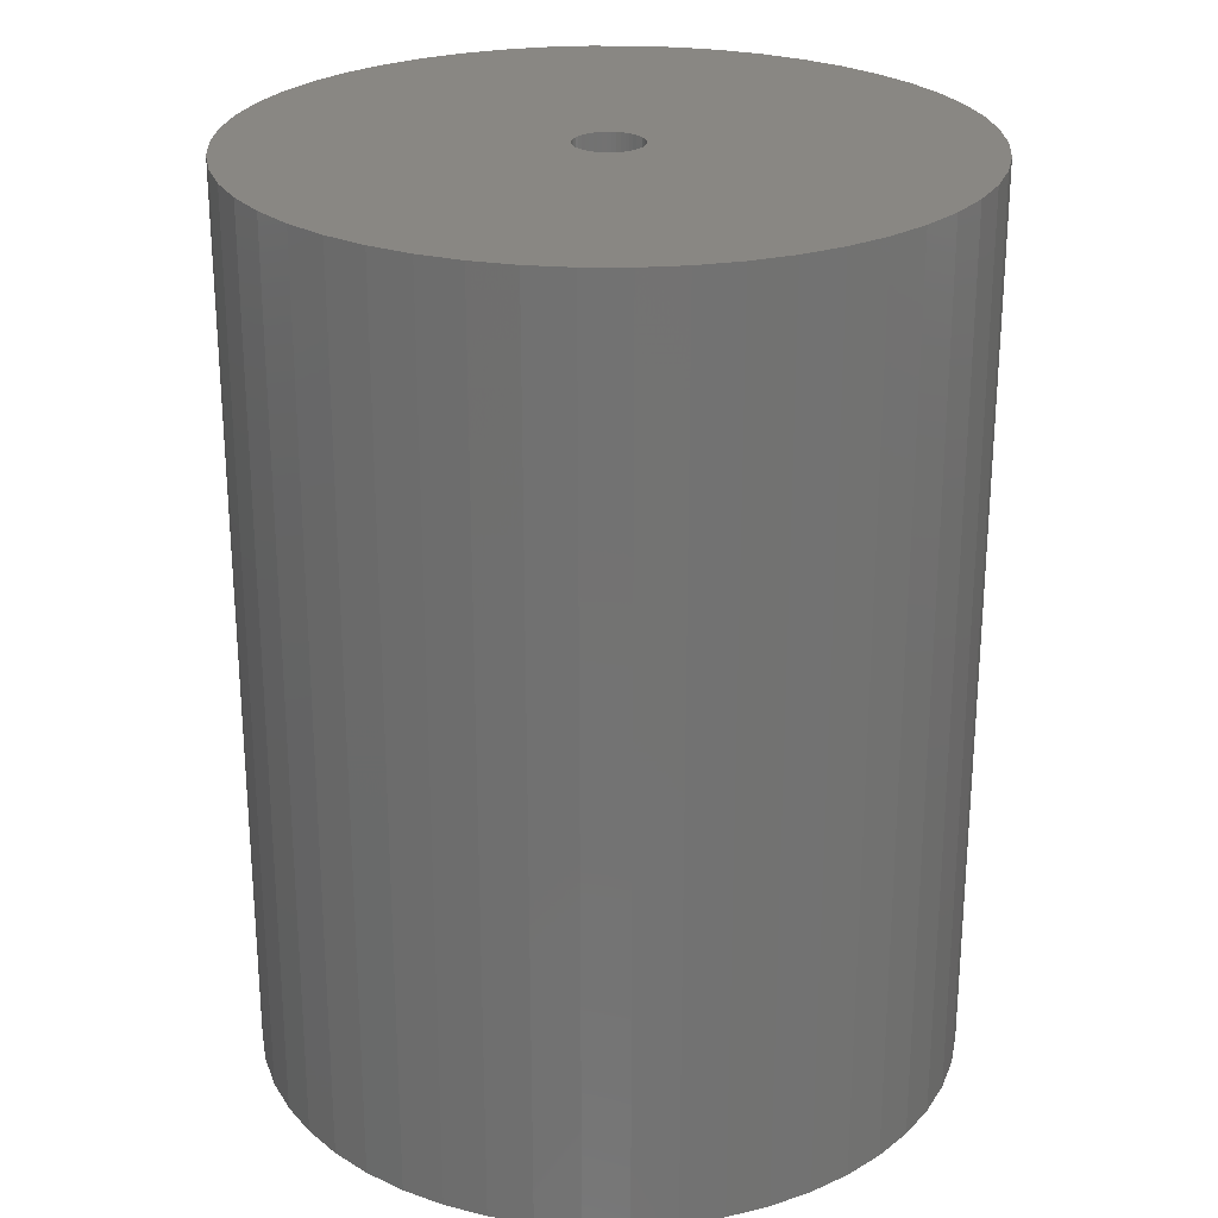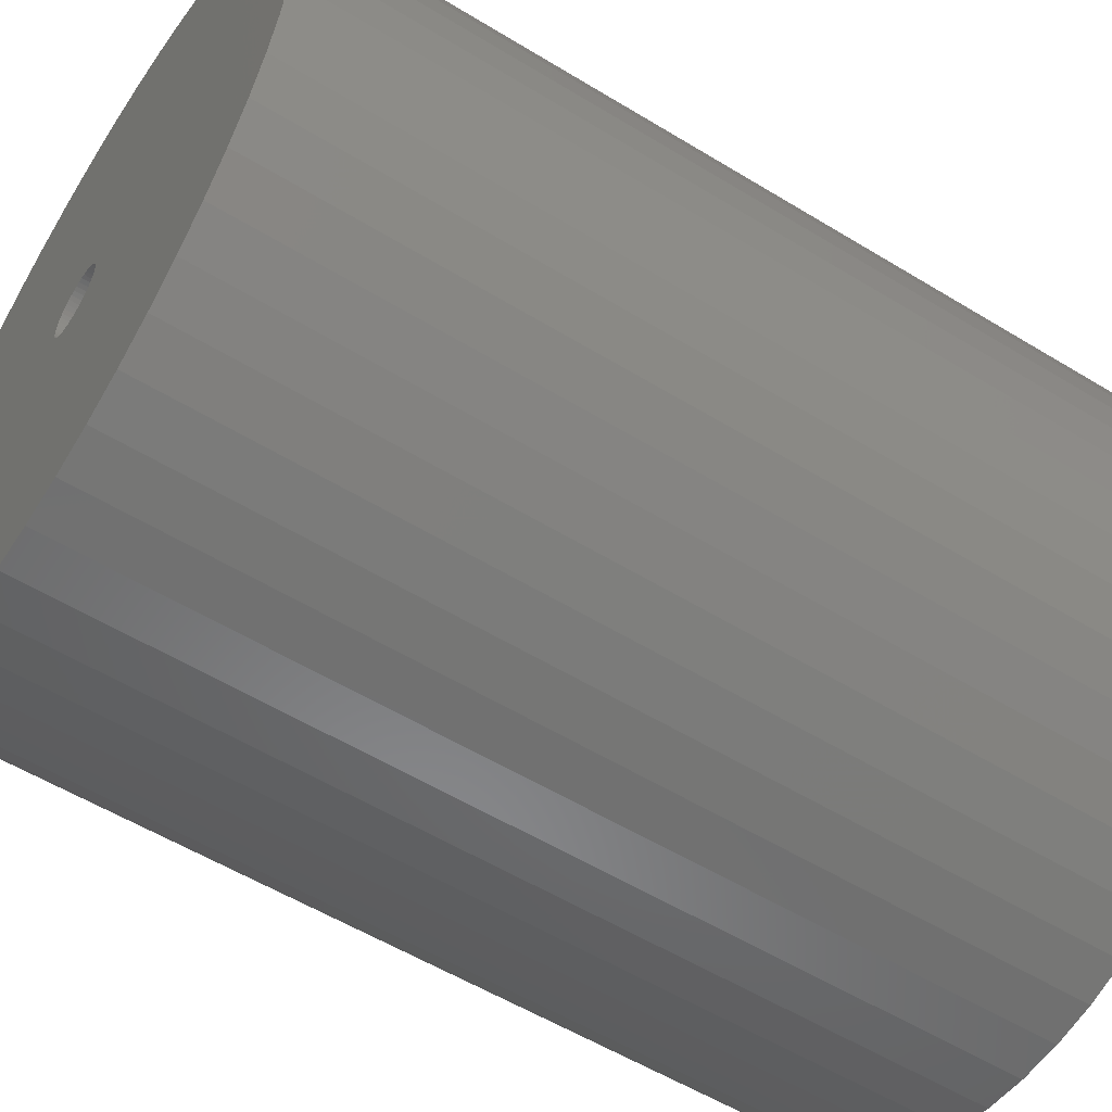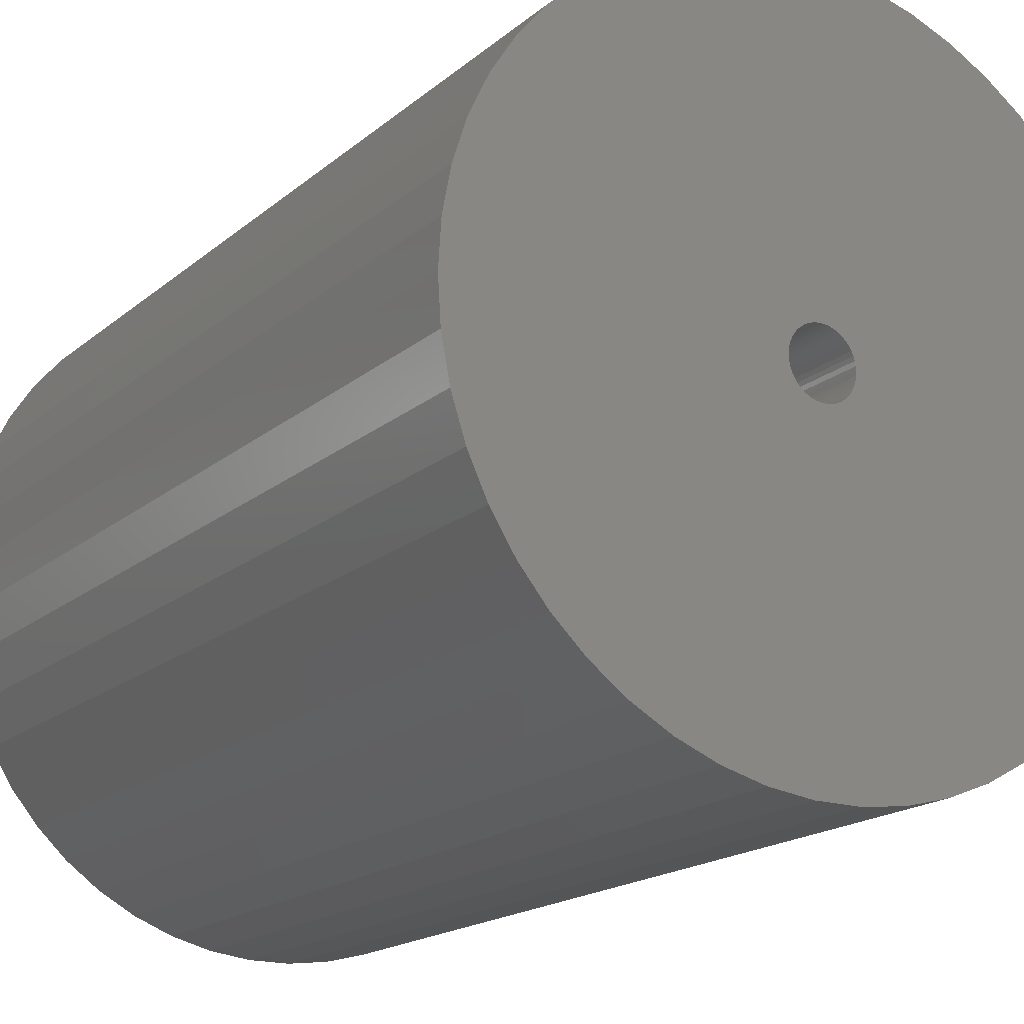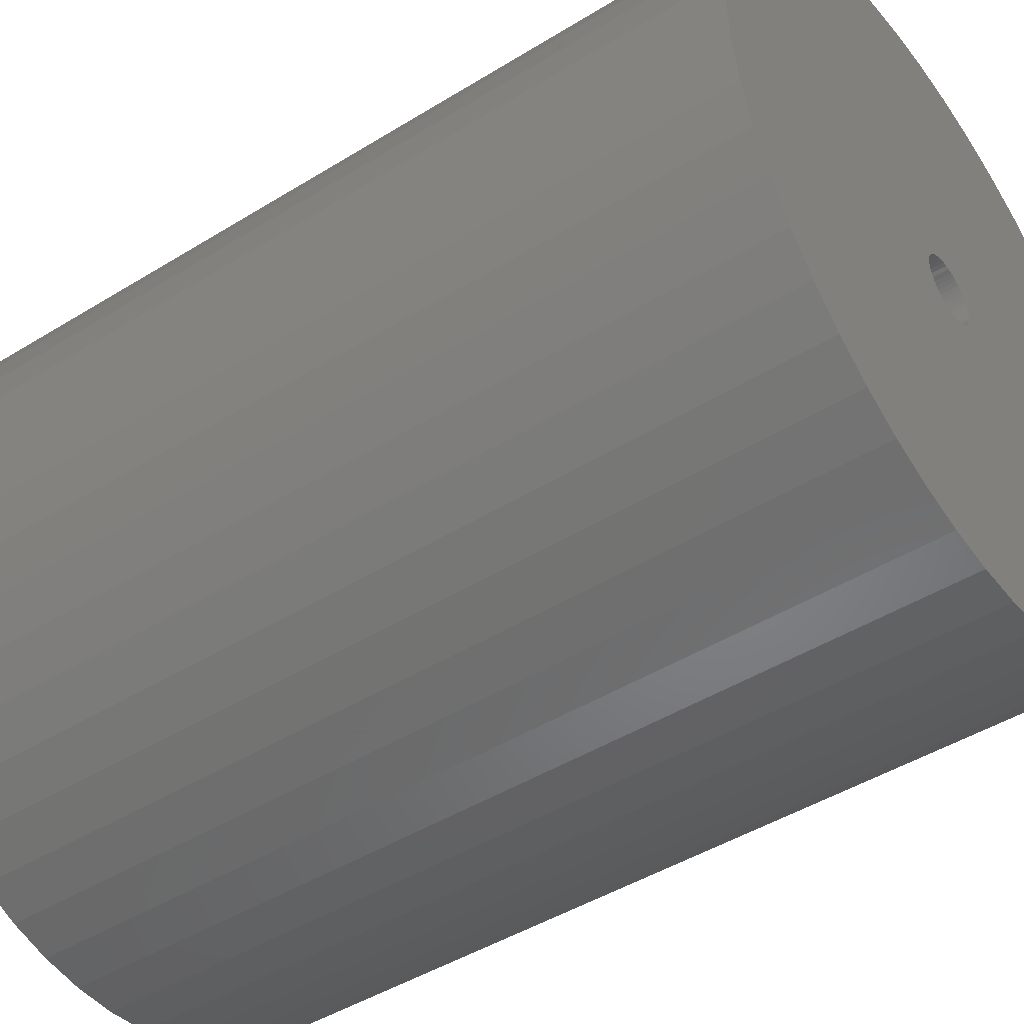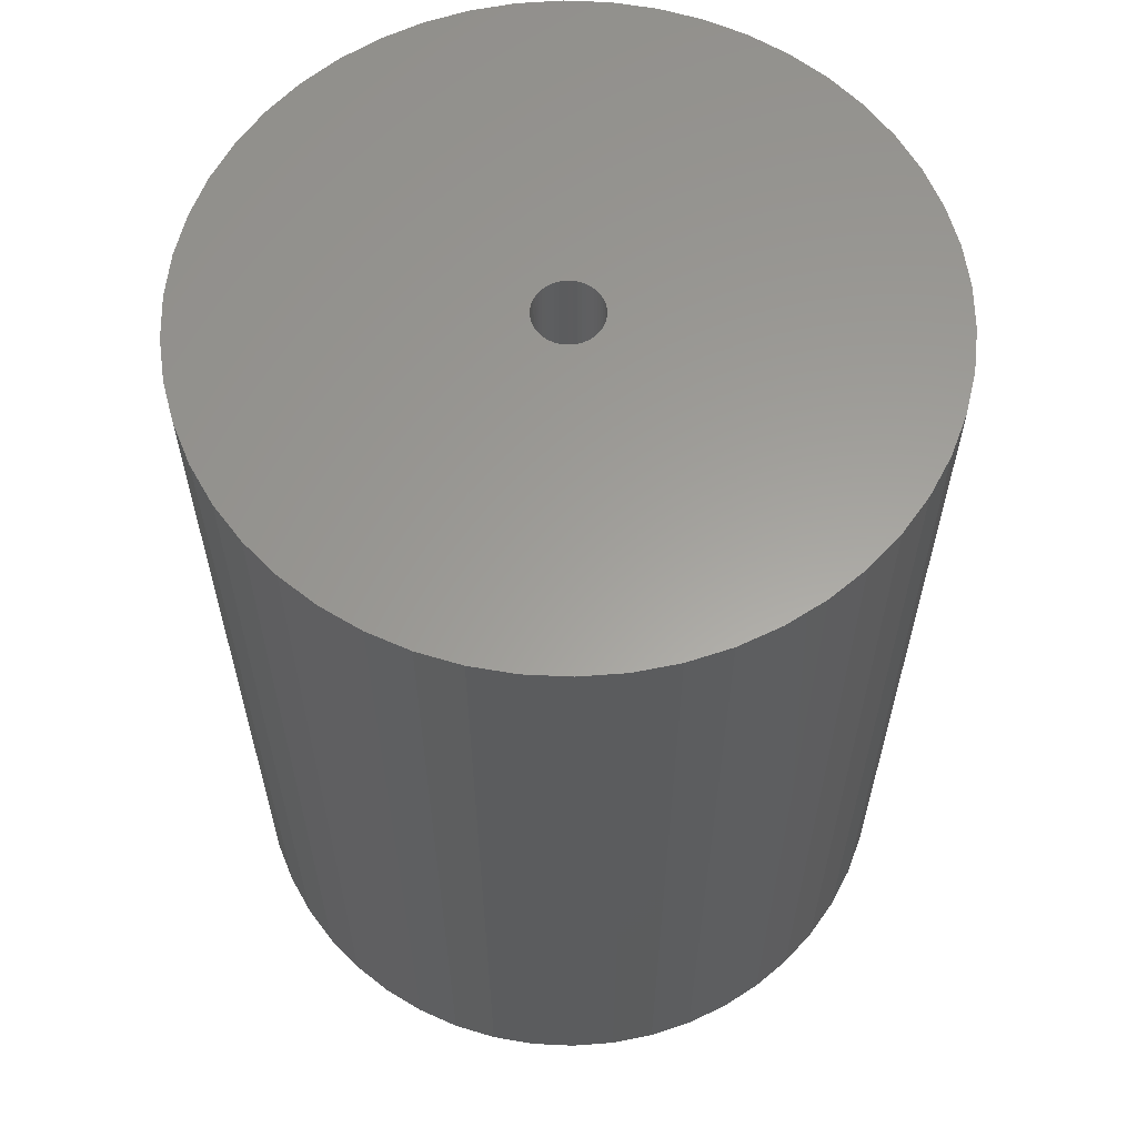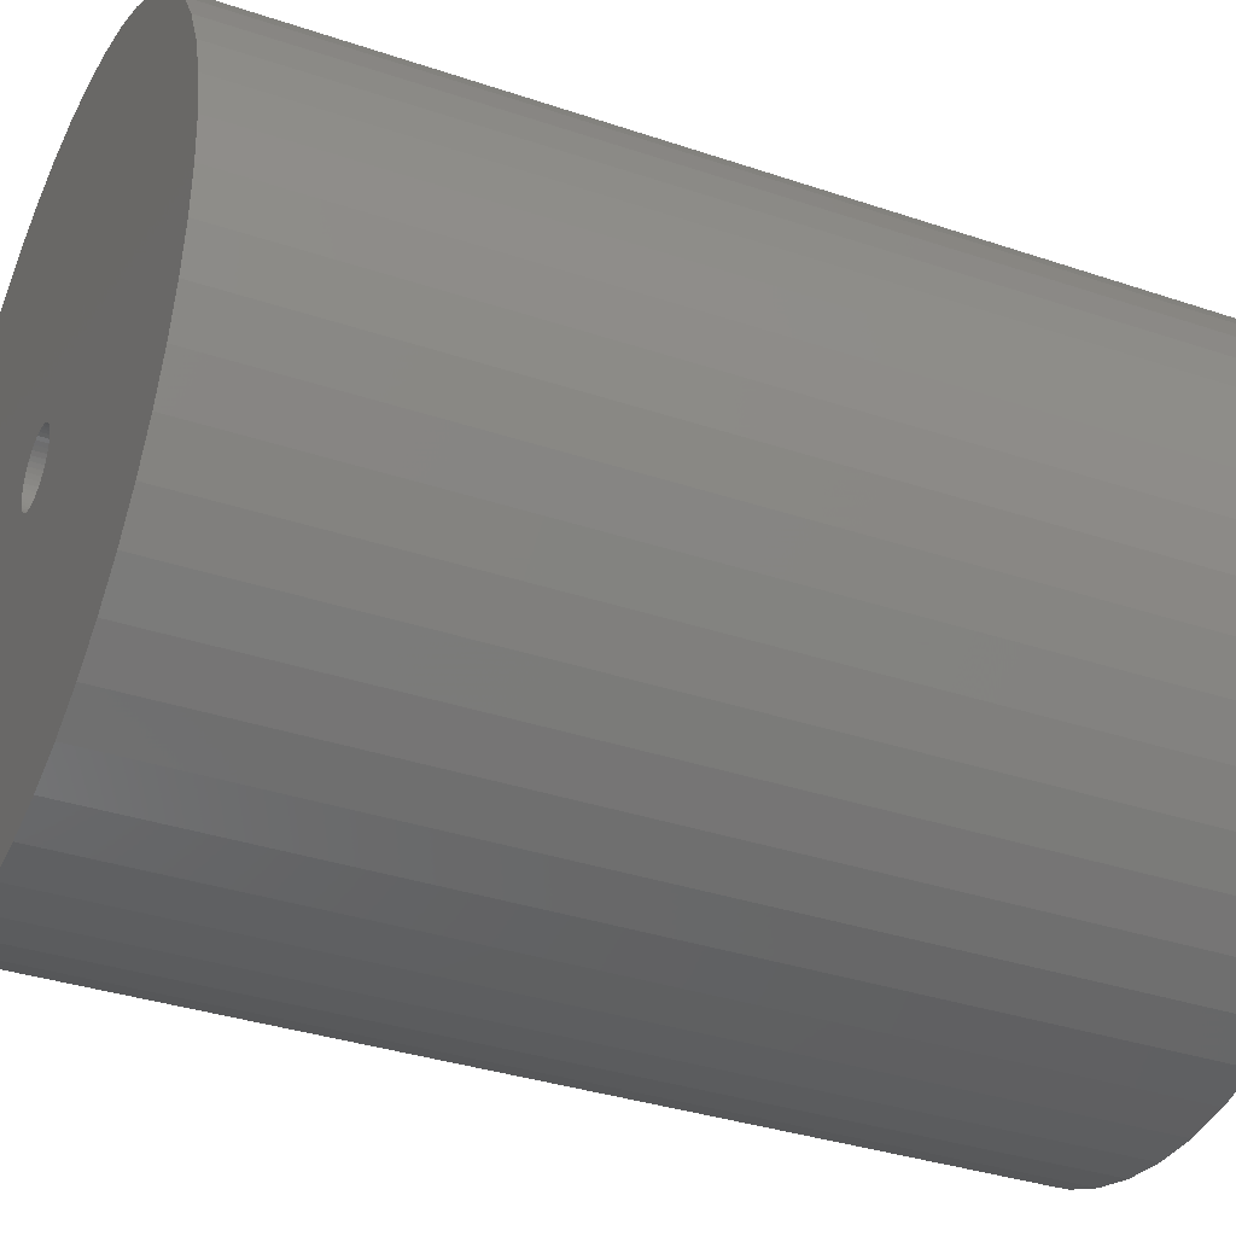
<metadata>
{"format":"stl","ext":"stl","renderer":"f3d","projection":"perspective","resolution":1024,"background":"white","views":[{"elev":25.3,"azim":173.2,"up":"+Z"},{"elev":-55.8,"azim":57.3,"up":"+Y"},{"elev":-17.7,"azim":147.6,"up":"+Y"},{"elev":-45.8,"azim":125.4,"up":"+Y"},{"elev":60.9,"azim":139.6,"up":"+Z"},{"elev":-34.7,"azim":65.6,"up":"+Y"}]}
</metadata>
<code>
# stl→obj: 200 verts, 400 faces
v 16.25 0 21
v 16.12 2.037 -21
v 16.12 2.037 21
v 16.25 0 -21
v -16.25 0 -21
v -16.12 2.037 21
v -16.12 2.037 -21
v -16.25 0 21
v 1.02 16.22 -21
v -1.02 16.22 21
v 1.02 16.22 21
v -1.02 16.22 -21
v -1.02 -16.22 -21
v 1.02 -16.22 21
v -1.02 -16.22 21
v 1.02 -16.22 -21
v 11.85 11.12 -21
v 10.36 12.52 21
v 11.85 11.12 21
v 10.36 12.52 -21
v -10.36 12.52 -21
v -11.85 11.12 21
v -10.36 12.52 21
v -11.85 11.12 -21
v -5.022 15.45 -21
v -6.919 14.7 21
v -5.022 15.45 21
v -6.919 14.7 -21
v 15.11 5.982 21
v 14.24 7.829 -21
v 14.24 7.829 21
v 15.11 5.982 -21
v 15.74 4.041 -21
v 15.74 4.041 21
v 13.15 9.552 -21
v 13.15 9.552 21
v 6.919 14.7 -21
v 5.022 15.45 21
v 6.919 14.7 21
v 5.022 15.45 -21
v 3.045 15.96 21
v 3.045 15.96 -21
v 8.707 13.72 21
v 8.707 13.72 -21
v -15.11 5.982 -21
v -14.24 7.829 21
v -14.24 7.829 -21
v -15.11 5.982 21
v -13.15 9.552 -21
v -13.15 9.552 21
v -15.74 4.041 -21
v -15.74 4.041 21
v -8.707 13.72 21
v -8.707 13.72 -21
v -3.045 15.96 21
v -3.045 15.96 -21
v 3.045 -15.96 21
v 3.045 -15.96 -21
v 1.55 0 21
v 1.538 0.1943 21
v 16.12 -2.037 21
v 1.501 0.3855 21
v 1.538 -0.1943 21
v 1.441 0.5706 21
v 15.74 -4.041 21
v 1.358 0.7467 21
v 1.501 -0.3855 21
v 1.254 0.9111 21
v 15.11 -5.982 21
v 1.13 1.061 21
v 1.441 -0.5706 21
v 0.988 1.194 21
v 14.24 -7.829 21
v 0.8305 1.309 21
v 1.358 -0.7467 21
v 0.66 1.402 21
v 13.15 -9.552 21
v 0.479 1.474 21
v 1.254 -0.9111 21
v 11.85 -11.12 21
v 0.2904 1.523 21
v 0.09732 1.547 21
v -0.09732 1.547 21
v -0.2904 1.523 21
v -0.479 1.474 21
v -0.66 1.402 21
v -0.8305 1.309 21
v -0.988 1.194 21
v -1.13 1.061 21
v -1.254 0.9111 21
v 1.13 -1.061 21
v 10.36 -12.52 21
v 0.988 -1.194 21
v 8.707 -13.72 21
v 0.8305 -1.309 21
v 6.919 -14.7 21
v 0.66 -1.402 21
v 5.022 -15.45 21
v 0.479 -1.474 21
v 0.2904 -1.523 21
v 0.09732 -1.547 21
v -0.09732 -1.547 21
v -0.2904 -1.523 21
v -3.045 -15.96 21
v -0.479 -1.474 21
v -5.022 -15.45 21
v -0.66 -1.402 21
v -6.919 -14.7 21
v -0.8305 -1.309 21
v -8.707 -13.72 21
v -0.988 -1.194 21
v -10.36 -12.52 21
v -1.13 -1.061 21
v -11.85 -11.12 21
v -1.254 -0.9111 21
v -13.15 -9.552 21
v -1.358 -0.7467 21
v -14.24 -7.829 21
v -1.441 -0.5706 21
v -15.11 -5.982 21
v -1.501 -0.3855 21
v -15.74 -4.041 21
v -1.538 -0.1943 21
v -16.12 -2.037 21
v -1.55 0 21
v -1.358 0.7467 21
v -1.441 0.5706 21
v -1.501 0.3855 21
v -1.538 0.1943 21
v 16.12 -2.037 -21
v 15.74 -4.041 -21
v 15.11 -5.982 -21
v -14.24 -7.829 -21
v -15.11 -5.982 -21
v 1.55 0 -21
v 1.538 -0.1943 -21
v 1.501 -0.3855 -21
v 1.538 0.1943 -21
v 1.441 -0.5706 -21
v 14.24 -7.829 -21
v 1.358 -0.7467 -21
v 13.15 -9.552 -21
v 1.501 0.3855 -21
v 1.254 -0.9111 -21
v 11.85 -11.12 -21
v 1.13 -1.061 -21
v 10.36 -12.52 -21
v 1.441 0.5706 -21
v 0.988 -1.194 -21
v 8.707 -13.72 -21
v 0.8305 -1.309 -21
v 6.919 -14.7 -21
v 1.358 0.7467 -21
v 0.66 -1.402 -21
v 5.022 -15.45 -21
v 0.479 -1.474 -21
v 1.254 0.9111 -21
v 0.2904 -1.523 -21
v 0.09732 -1.547 -21
v -0.09732 -1.547 -21
v -0.2904 -1.523 -21
v -3.045 -15.96 -21
v -0.479 -1.474 -21
v -5.022 -15.45 -21
v -0.66 -1.402 -21
v -6.919 -14.7 -21
v -0.8305 -1.309 -21
v -8.707 -13.72 -21
v -0.988 -1.194 -21
v -10.36 -12.52 -21
v -1.13 -1.061 -21
v -11.85 -11.12 -21
v -1.254 -0.9111 -21
v 1.13 1.061 -21
v 0.988 1.194 -21
v 0.8305 1.309 -21
v 0.66 1.402 -21
v 0.479 1.474 -21
v 0.2904 1.523 -21
v 0.09732 1.547 -21
v -0.09732 1.547 -21
v -0.2904 1.523 -21
v -0.479 1.474 -21
v -0.66 1.402 -21
v -0.8305 1.309 -21
v -0.988 1.194 -21
v -1.13 1.061 -21
v -1.254 0.9111 -21
v -1.358 0.7467 -21
v -1.441 0.5706 -21
v -1.501 0.3855 -21
v -1.538 0.1943 -21
v -1.55 0 -21
v -13.15 -9.552 -21
v -1.358 -0.7467 -21
v -1.441 -0.5706 -21
v -1.501 -0.3855 -21
v -15.74 -4.041 -21
v -1.538 -0.1943 -21
v -16.12 -2.037 -21
f 1 2 3
f 2 1 4
f 5 6 7
f 6 5 8
f 9 10 11
f 10 9 12
f 13 14 15
f 14 13 16
f 17 18 19
f 18 17 20
f 21 22 23
f 22 21 24
f 25 26 27
f 26 25 28
f 29 30 31
f 30 29 32
f 3 33 34
f 33 3 2
f 31 35 36
f 35 31 30
f 37 38 39
f 38 37 40
f 40 41 38
f 41 40 42
f 20 43 18
f 43 20 44
f 45 46 47
f 46 45 48
f 49 22 24
f 22 49 50
f 51 48 45
f 48 51 52
f 28 53 26
f 53 28 54
f 12 55 10
f 55 12 56
f 16 57 14
f 57 16 58
f 34 32 29
f 32 34 33
f 36 17 19
f 17 36 35
f 42 11 41
f 11 42 9
f 44 39 43
f 39 44 37
f 47 50 49
f 50 47 46
f 7 52 51
f 52 7 6
f 59 1 3
f 60 3 34
f 1 59 61
f 62 34 29
f 63 61 59
f 64 29 31
f 61 63 65
f 66 31 36
f 67 65 63
f 68 36 19
f 65 67 69
f 70 19 18
f 71 69 67
f 72 18 43
f 69 71 73
f 74 43 39
f 75 73 71
f 76 39 38
f 73 75 77
f 78 38 41
f 79 77 75
f 77 79 80
f 3 60 59
f 34 62 60
f 29 64 62
f 31 66 64
f 36 68 66
f 19 70 68
f 81 41 11
f 18 72 70
f 43 74 72
f 39 76 74
f 38 78 76
f 41 81 78
f 11 82 81
f 11 83 82
f 10 83 11
f 83 10 84
f 55 84 10
f 84 55 85
f 27 85 55
f 85 27 86
f 26 86 27
f 86 26 87
f 53 87 26
f 87 53 88
f 23 88 53
f 88 23 89
f 22 89 23
f 89 22 90
f 91 80 79
f 80 91 92
f 93 92 91
f 92 93 94
f 95 94 93
f 94 95 96
f 97 96 95
f 96 97 98
f 99 98 97
f 98 99 57
f 100 57 99
f 57 100 14
f 101 14 100
f 102 14 101
f 15 102 103
f 104 103 105
f 106 105 107
f 108 107 109
f 110 109 111
f 102 15 14
f 112 111 113
f 114 113 115
f 116 115 117
f 118 117 119
f 120 119 121
f 122 121 123
f 124 123 125
f 50 90 22
f 103 104 15
f 90 50 126
f 105 106 104
f 46 126 50
f 107 108 106
f 126 46 127
f 109 110 108
f 48 127 46
f 111 112 110
f 127 48 128
f 113 114 112
f 52 128 48
f 115 116 114
f 128 52 129
f 117 118 116
f 6 129 52
f 119 120 118
f 129 6 125
f 121 122 120
f 8 125 6
f 123 124 122
f 125 8 124
f 54 23 53
f 23 54 21
f 56 27 55
f 27 56 25
f 61 4 1
f 4 61 130
f 69 131 65
f 131 69 132
f 65 130 61
f 130 65 131
f 133 120 134
f 120 133 118
f 135 4 130
f 136 130 131
f 4 135 2
f 137 131 132
f 138 2 135
f 139 132 140
f 2 138 33
f 141 140 142
f 143 33 138
f 144 142 145
f 33 143 32
f 146 145 147
f 148 32 143
f 149 147 150
f 32 148 30
f 151 150 152
f 153 30 148
f 154 152 155
f 30 153 35
f 156 155 58
f 157 35 153
f 35 157 17
f 130 136 135
f 131 137 136
f 132 139 137
f 140 141 139
f 142 144 141
f 145 146 144
f 158 58 16
f 147 149 146
f 150 151 149
f 152 154 151
f 155 156 154
f 58 158 156
f 16 159 158
f 16 160 159
f 13 160 16
f 160 13 161
f 162 161 13
f 161 162 163
f 164 163 162
f 163 164 165
f 166 165 164
f 165 166 167
f 168 167 166
f 167 168 169
f 170 169 168
f 169 170 171
f 172 171 170
f 171 172 173
f 174 17 157
f 17 174 20
f 175 20 174
f 20 175 44
f 176 44 175
f 44 176 37
f 177 37 176
f 37 177 40
f 178 40 177
f 40 178 42
f 179 42 178
f 42 179 9
f 180 9 179
f 181 9 180
f 12 181 182
f 56 182 183
f 25 183 184
f 28 184 185
f 54 185 186
f 181 12 9
f 21 186 187
f 24 187 188
f 49 188 189
f 47 189 190
f 45 190 191
f 51 191 192
f 7 192 193
f 194 173 172
f 182 56 12
f 173 194 195
f 183 25 56
f 133 195 194
f 184 28 25
f 195 133 196
f 185 54 28
f 134 196 133
f 186 21 54
f 196 134 197
f 187 24 21
f 198 197 134
f 188 49 24
f 197 198 199
f 189 47 49
f 200 199 198
f 190 45 47
f 199 200 193
f 191 51 45
f 5 193 200
f 192 7 51
f 193 5 7
f 150 92 94
f 92 150 147
f 134 122 198
f 122 134 120
f 147 80 92
f 80 147 145
f 152 94 96
f 94 152 150
f 155 96 98
f 96 155 152
f 58 98 57
f 98 58 155
f 73 132 69
f 132 73 140
f 77 140 73
f 140 77 142
f 162 15 104
f 15 162 13
f 166 106 108
f 106 166 164
f 164 104 106
f 104 164 162
f 172 116 194
f 116 172 114
f 172 112 114
f 112 172 170
f 198 124 200
f 124 198 122
f 200 8 5
f 8 200 124
f 80 142 77
f 142 80 145
f 168 108 110
f 108 168 166
f 170 110 112
f 110 170 168
f 194 118 133
f 118 194 116
f 135 60 138
f 60 135 59
f 125 192 129
f 192 125 193
f 181 82 83
f 82 181 180
f 159 102 101
f 102 159 160
f 146 79 144
f 79 146 91
f 175 70 72
f 70 175 174
f 187 88 89
f 88 187 186
f 184 85 86
f 85 184 183
f 148 66 153
f 66 148 64
f 153 68 157
f 68 153 66
f 178 76 78
f 76 178 177
f 179 78 81
f 78 179 178
f 176 72 74
f 72 176 175
f 126 188 90
f 188 126 189
f 90 187 89
f 187 90 188
f 128 190 127
f 190 128 191
f 185 86 87
f 86 185 184
f 183 84 85
f 84 183 182
f 154 99 97
f 99 154 156
f 143 64 148
f 64 143 62
f 138 62 143
f 62 138 60
f 157 70 174
f 70 157 68
f 180 81 82
f 81 180 179
f 177 74 76
f 74 177 176
f 127 189 126
f 189 127 190
f 129 191 128
f 191 129 192
f 186 87 88
f 87 186 185
f 182 83 84
f 83 182 181
f 139 67 137
f 67 139 71
f 137 63 136
f 63 137 67
f 163 107 105
f 107 163 165
f 158 101 100
f 101 158 159
f 151 97 95
f 97 151 154
f 144 75 141
f 75 144 79
f 136 59 135
f 59 136 63
f 161 105 103
f 105 161 163
f 113 173 115
f 173 113 171
f 117 196 119
f 196 117 195
f 119 197 121
f 197 119 196
f 123 193 125
f 193 123 199
f 149 95 93
f 95 149 151
f 141 71 139
f 71 141 75
f 160 103 102
f 103 160 161
f 165 109 107
f 109 165 167
f 115 195 117
f 195 115 173
f 121 199 123
f 199 121 197
f 146 93 91
f 93 146 149
f 156 100 99
f 100 156 158
f 167 111 109
f 111 167 169
f 169 113 111
f 113 169 171

</code>
